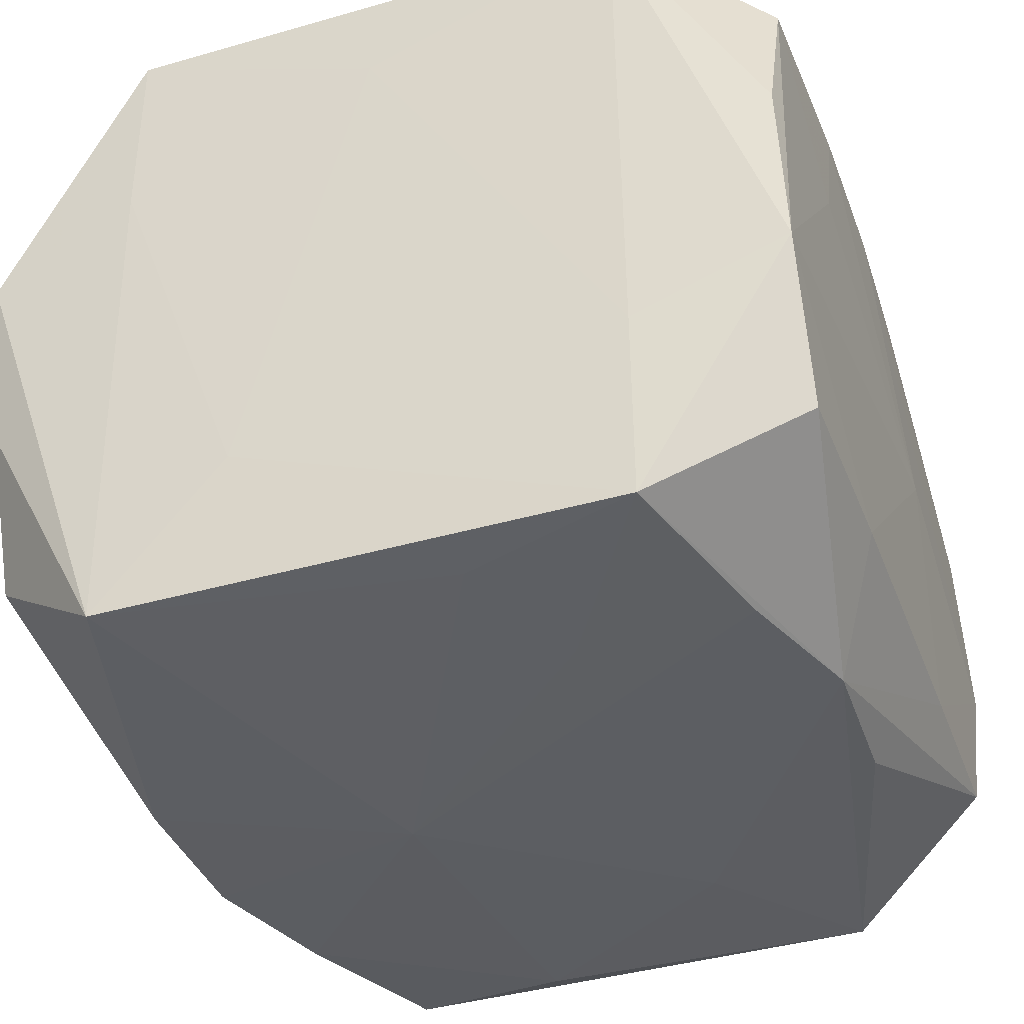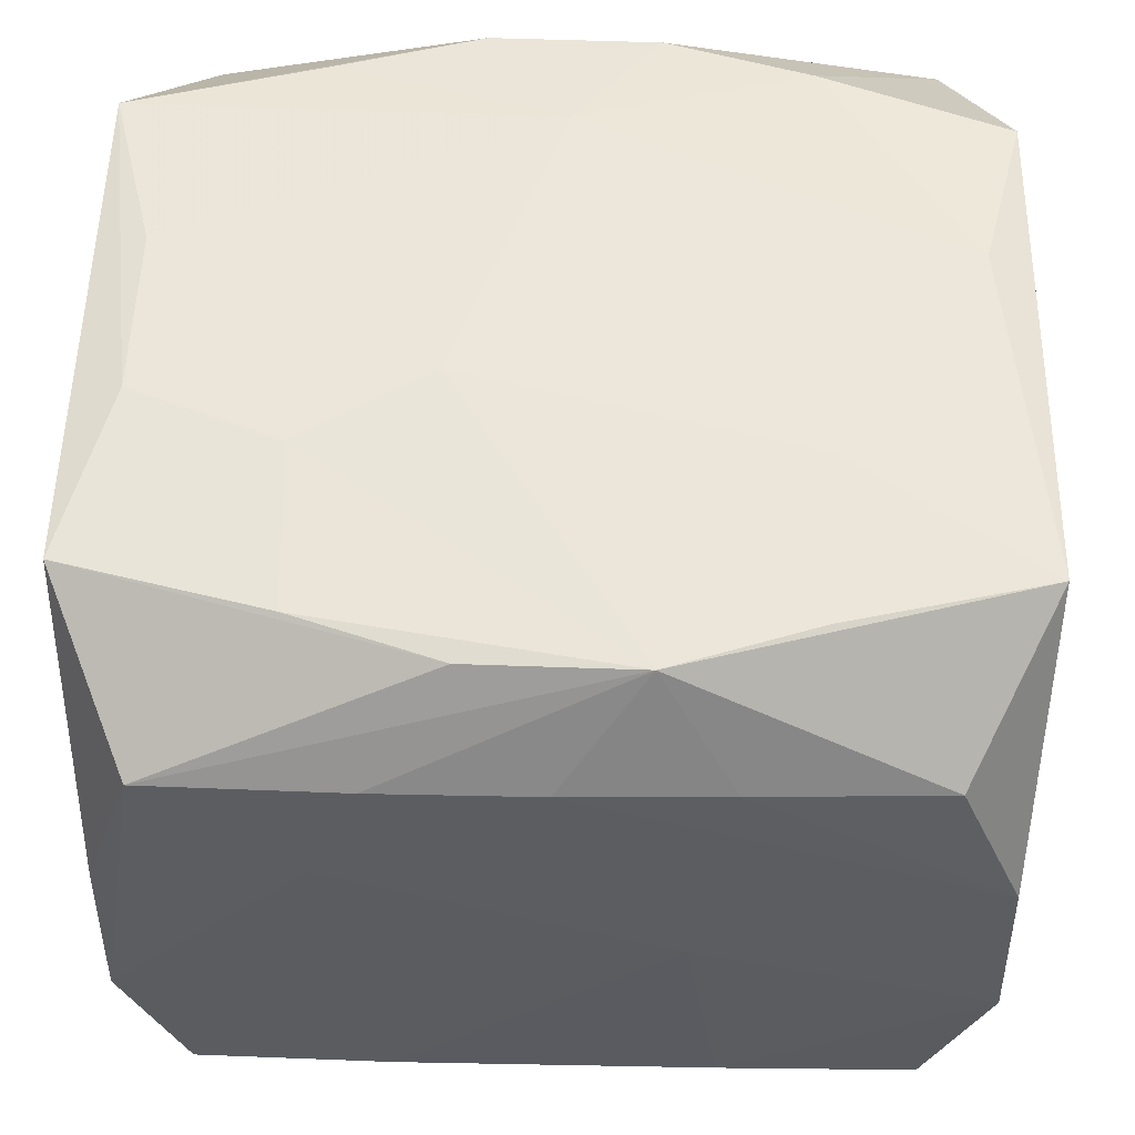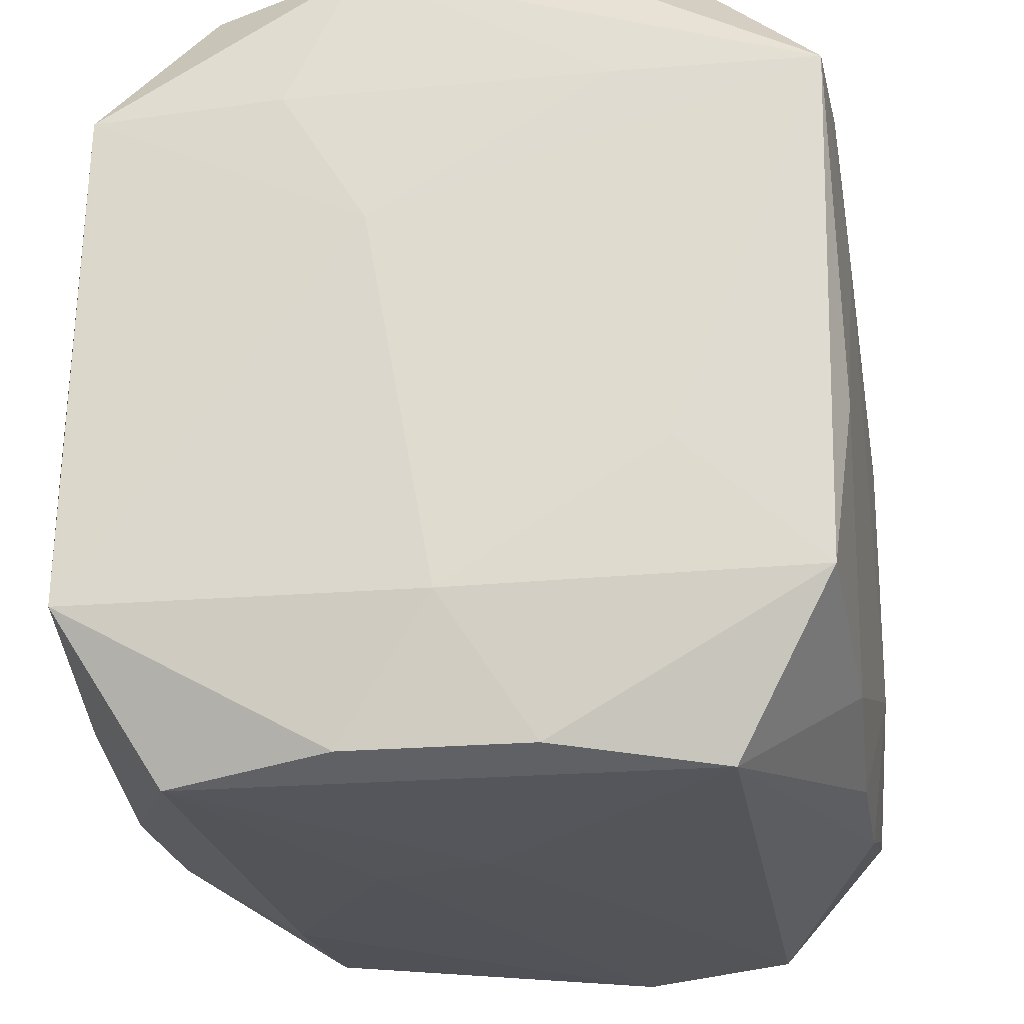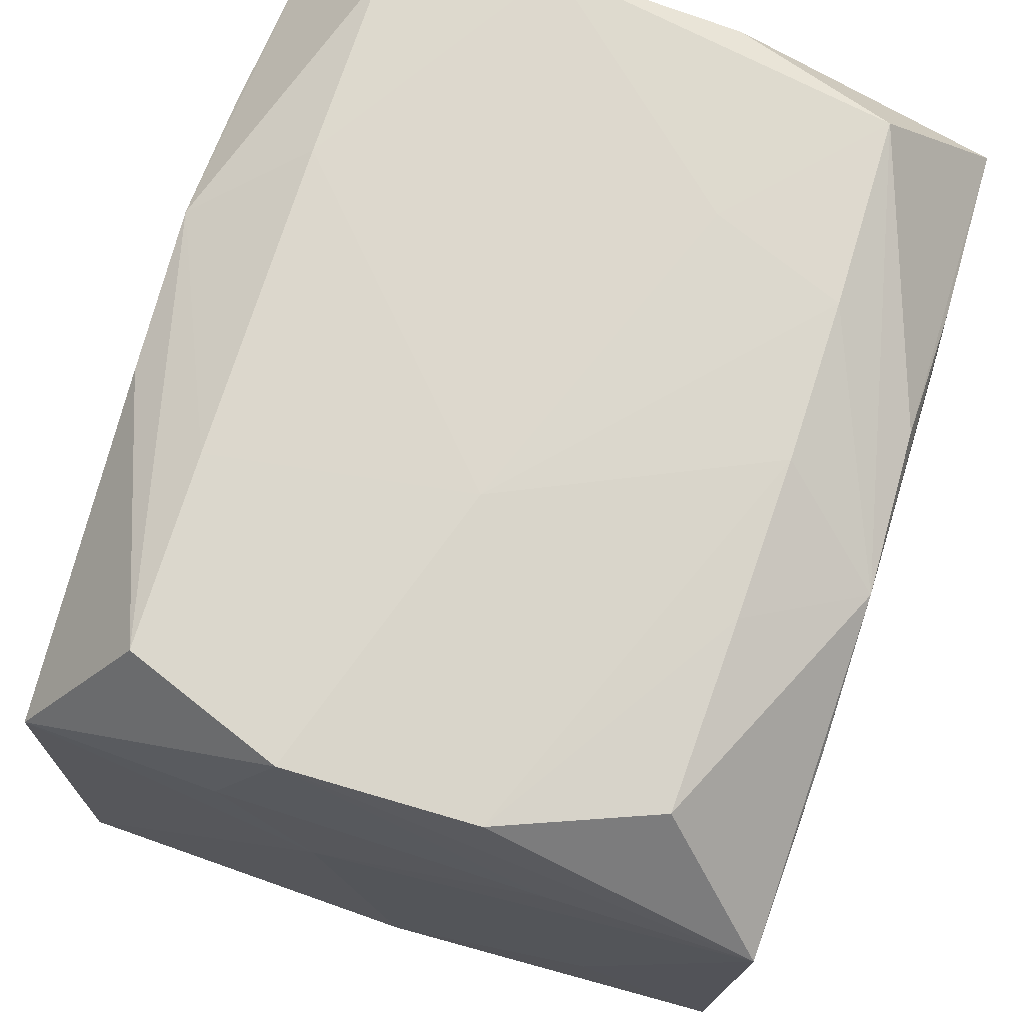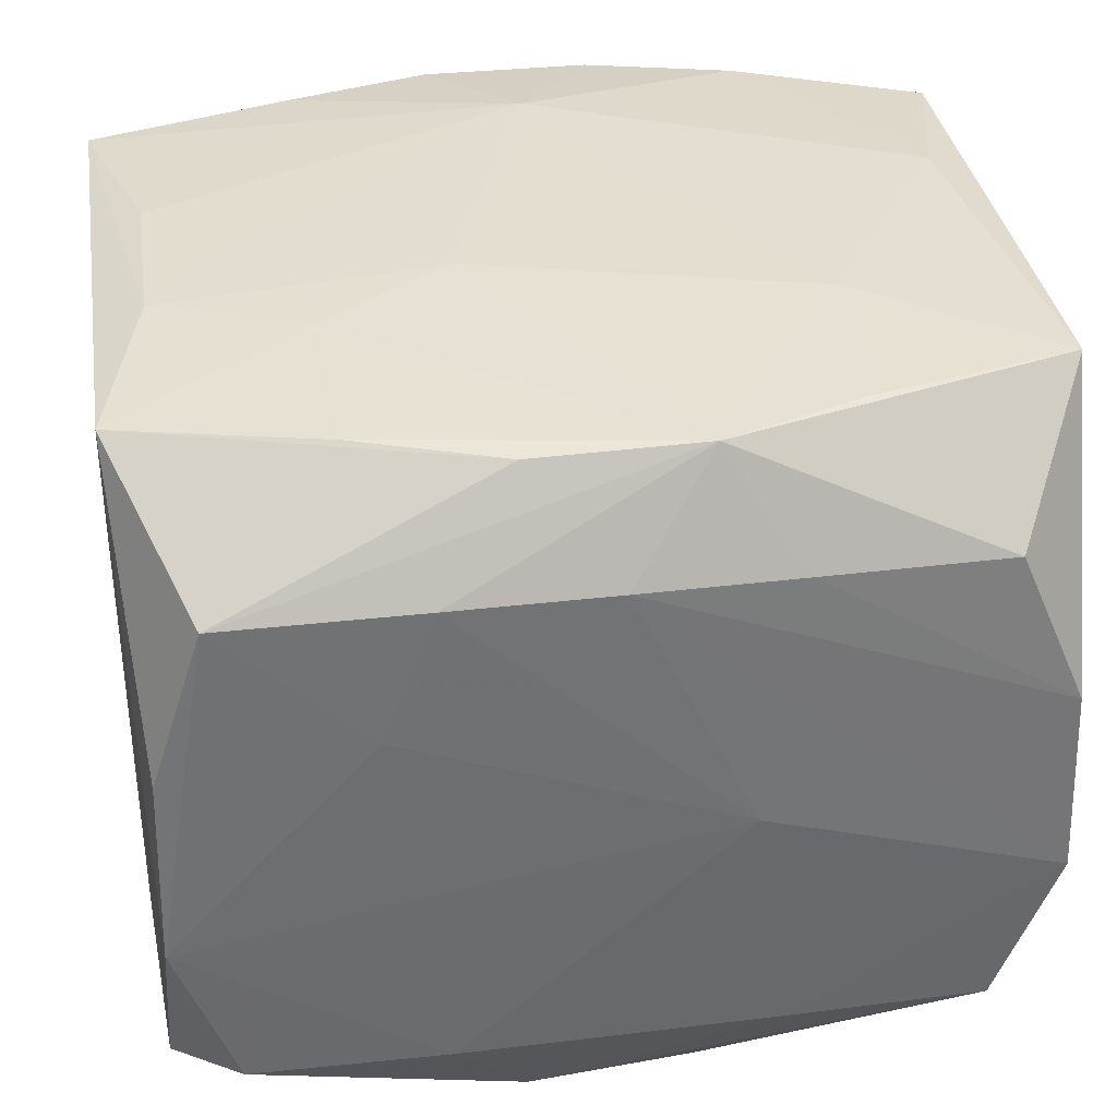
<metadata>
{"format":"obj","ext":"obj","renderer":"f3d","projection":"perspective","resolution":1024,"background":"white","views":[{"elev":-37.8,"azim":109.0,"up":"+Z"},{"elev":55.0,"azim":-179.2,"up":"+Z"},{"elev":-23.6,"azim":-80.4,"up":"+Y"},{"elev":73.5,"azim":-72.2,"up":"+Y"},{"elev":36.2,"azim":170.8,"up":"+Z"}]}
</metadata>
<code>
v -0.03009 -0.03381 -0.02162
v -0.007475 -0.0293 -0.03041
v -0.03459 0.02188 0.02992
v -0.0311 -0.006798 0.03051
v 0.03441 -0.0217 -0.03015
v -0.00951 0.035 0.0002066
v -0.01269 0.03447 -0.02082
v 0.03096 -0.007685 0.03051
v 0.007068 0.02981 -0.02978
v 0.006385 -0.02976 0.02954
v -0.0355 0.01045 -0.005999
v 0.03504 -0.0002983 -0.01017
v 0.01336 0.03425 -0.02096
v 0.01892 0.0118 -0.0307
v -0.006484 0.02938 -0.02915
v -0.02859 0.0345 -0.02067
v -0.03334 -0.03253 -0.007867
v -0.0003091 -0.008682 -0.032
v 0.03422 0.03398 -0.007744
v 0.0004079 0.03435 0.02145
v 0.03491 -0.01084 -0.01797
v -0.03515 -0.01008 0.01747
v -0.01898 0.01192 0.03096
v 0.0193 0.01144 0.03098
v 0.01777 0.03434 0.01055
v -0.0345 -0.02077 0.02899
v -0.03571 -0.02123 -0.0001859
v 0.007131 0.02904 0.02974
v 0.01236 -0.03392 -0.02142
v -0.007269 -0.02949 0.02949
v 0.03523 0.021 0.02987
v 0.03523 0.02141 -0.0134
v -0.03306 0.03433 0.007996
v 0.03127 0.006569 0.03074
v -0.006573 -0.03462 -0.01
v -0.01935 -0.02538 -0.03069
v 0.03512 -0.0005533 0.02157
v -0.03356 0.03493 -0.007589
v 0.00538 -0.03489 0.009241
v 0.03468 -0.02226 0.02956
v 0.006266 -0.02935 -0.0303
v -0.01903 -0.02563 0.02989
v 0.01359 0.03427 0.02148
v 0.01826 -0.02618 0.02985
v 0.02848 -0.03443 0.02056
v 0.03227 -0.03353 -0.008046
v -0.01253 0.03397 0.02114
v -0.03486 0.02233 -0.01321
v -0.01832 0.02586 0.0303
v -0.03496 -0.0205 -0.02964
v -0.01893 0.01229 -0.03055
v 0.01886 0.02525 0.03009
v -0.0003103 -0.01966 0.03132
v 0.03349 -0.03489 0.007434
v -0.03002 -0.03418 0.02104
v -0.03332 -0.03266 0.007303
v -0.02781 0.03334 0.02064
v -0.03136 -0.006333 -0.03079
v 0.02769 -0.03326 -0.02091
v 0.02955 0.03366 0.0212
v 0.03509 0.02148 -0.02988
v 0.03375 0.03336 0.007825
v -0.01058 -0.03489 -0.0003523
v -0.006515 0.02967 0.03023
v -0.03422 0.02203 -0.02917
v 0.03053 0.00693 -0.03036
v 0.02933 0.03386 -0.0209
v 0.01885 0.0259 -0.03015
v 0.03479 -0.02222 0.01308
v -0.03482 0.02213 0.01354
v 0.008714 0.005099 0.03134
f 11 65 50
f 65 58 50
f 11 3 70
f 18 58 51
f 51 58 65
f 6 19 13
f 13 7 6
f 53 42 30
f 53 34 71
f 25 19 6
f 25 60 19
f 48 65 11
f 11 70 48
f 36 58 18
f 36 50 58
f 1 50 36
f 22 26 3
f 3 26 4
f 4 42 53
f 4 26 42
f 67 13 19
f 7 13 9
f 13 67 9
f 9 51 65
f 53 30 10
f 54 5 69
f 38 70 3
f 38 48 70
f 65 48 38
f 6 7 38
f 24 71 34
f 34 31 24
f 24 31 52
f 29 59 54
f 46 5 54
f 54 59 46
f 46 59 5
f 17 50 1
f 27 56 26
f 26 22 27
f 50 17 27
f 27 17 56
f 11 50 27
f 27 3 11
f 27 22 3
f 42 26 55
f 26 56 55
f 55 30 42
f 55 10 30
f 55 17 1
f 56 17 55
f 19 31 32
f 32 31 37
f 15 9 65
f 61 9 67
f 61 67 19
f 19 32 61
f 54 69 40
f 40 69 37
f 40 31 34
f 37 31 40
f 19 60 62
f 62 31 19
f 60 31 62
f 3 57 33
f 33 38 3
f 65 38 16
f 16 38 7
f 16 15 65
f 7 9 16
f 9 15 16
f 53 71 23
f 23 4 53
f 3 4 23
f 23 49 3
f 47 33 57
f 64 24 52
f 64 47 57
f 71 24 64
f 64 57 3
f 3 49 64
f 64 23 71
f 49 23 64
f 18 5 41
f 5 59 41
f 59 29 41
f 10 55 45
f 54 40 45
f 45 40 10
f 63 55 1
f 37 69 21
f 21 61 32
f 21 69 5
f 5 61 21
f 66 5 18
f 18 61 66
f 66 61 5
f 9 61 68
f 18 51 68
f 51 9 68
f 8 34 53
f 53 40 8
f 8 40 34
f 53 10 44
f 44 40 53
f 10 40 44
f 60 64 28
f 28 64 52
f 28 31 60
f 52 31 28
f 43 64 60
f 60 25 43
f 43 25 6
f 2 36 18
f 18 41 2
f 1 36 2
f 2 29 1
f 2 41 29
f 39 63 54
f 55 63 39
f 54 45 39
f 39 45 55
f 1 29 35
f 35 63 1
f 35 29 54
f 54 63 35
f 12 32 37
f 37 21 12
f 12 21 32
f 14 61 18
f 18 68 14
f 14 68 61
f 47 64 20
f 64 43 20
f 20 43 6
f 33 47 20
f 6 38 20
f 38 33 20

</code>
